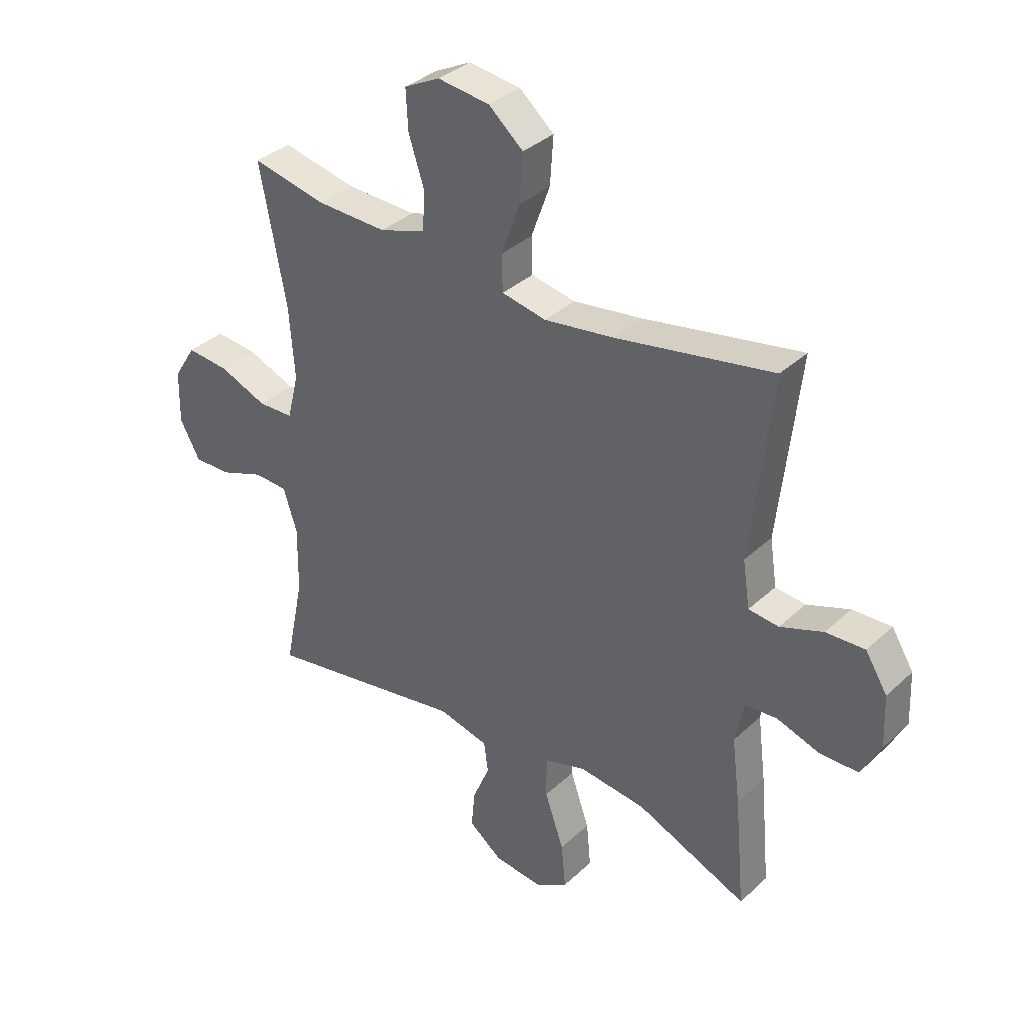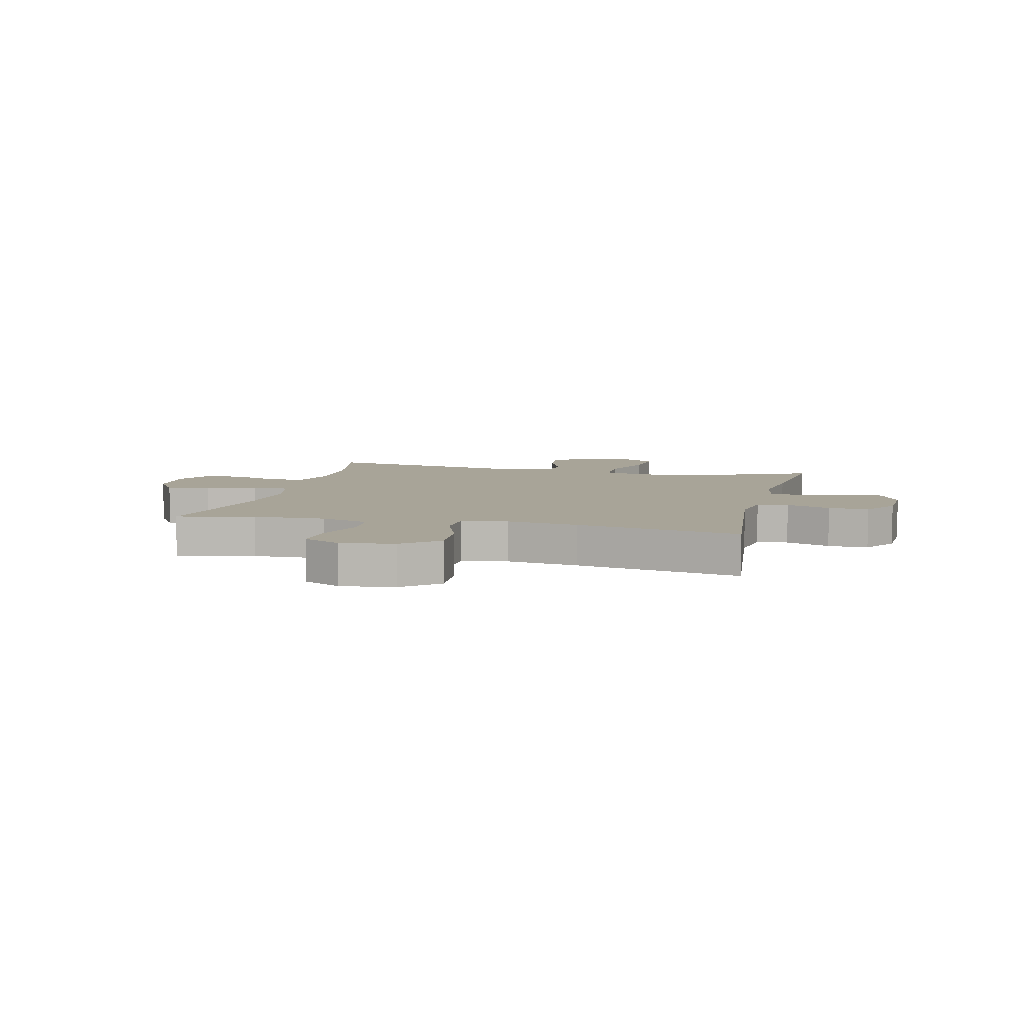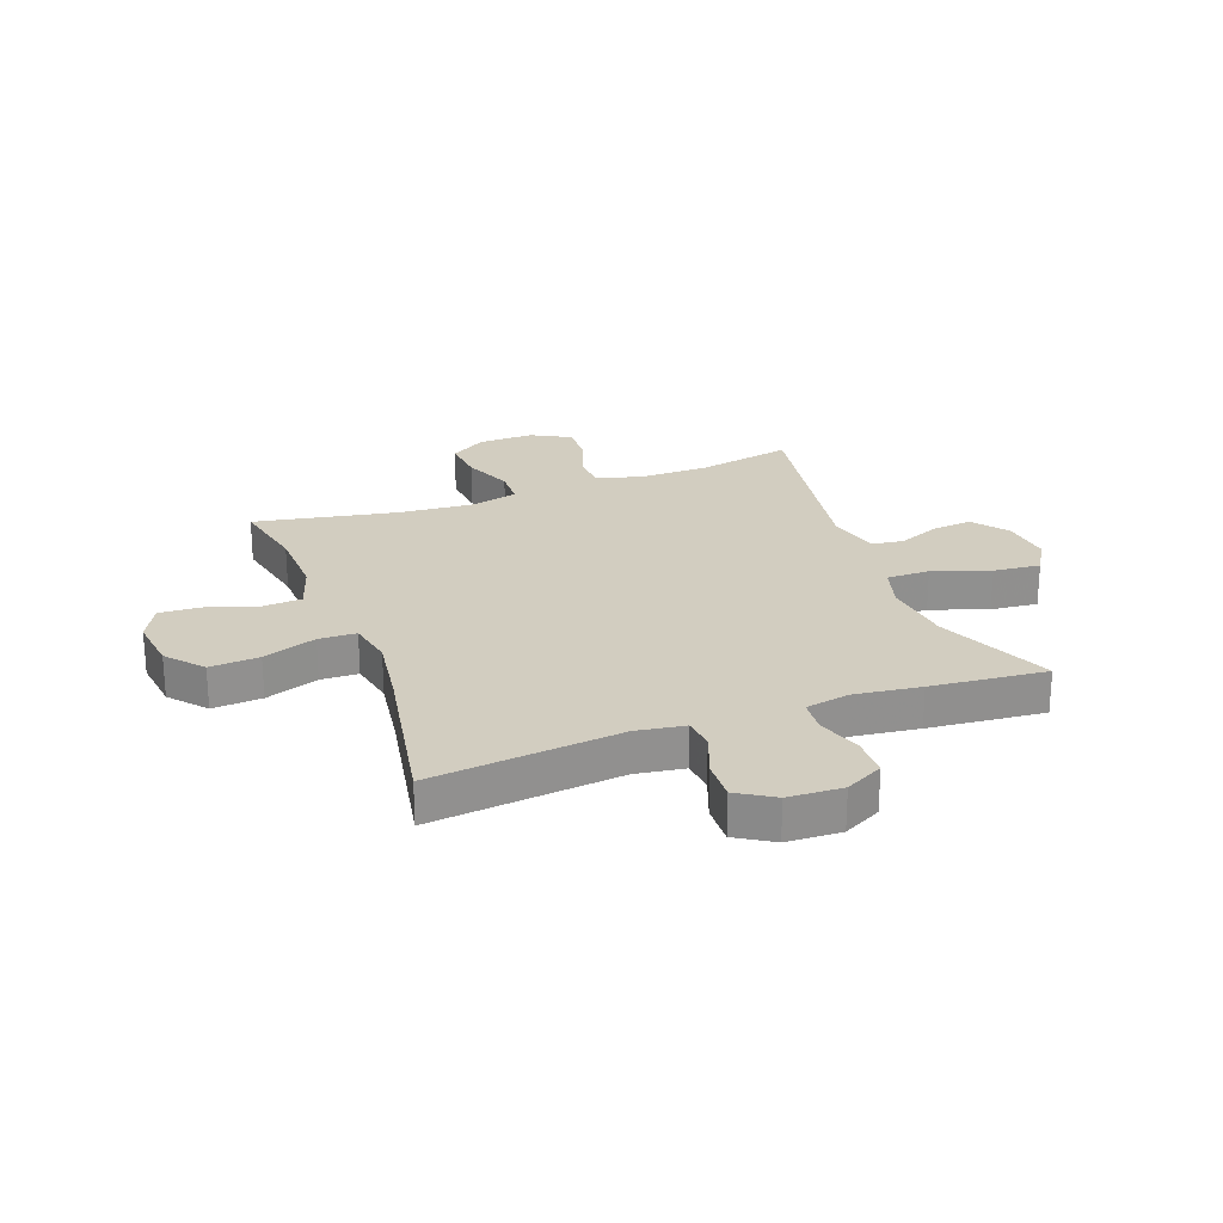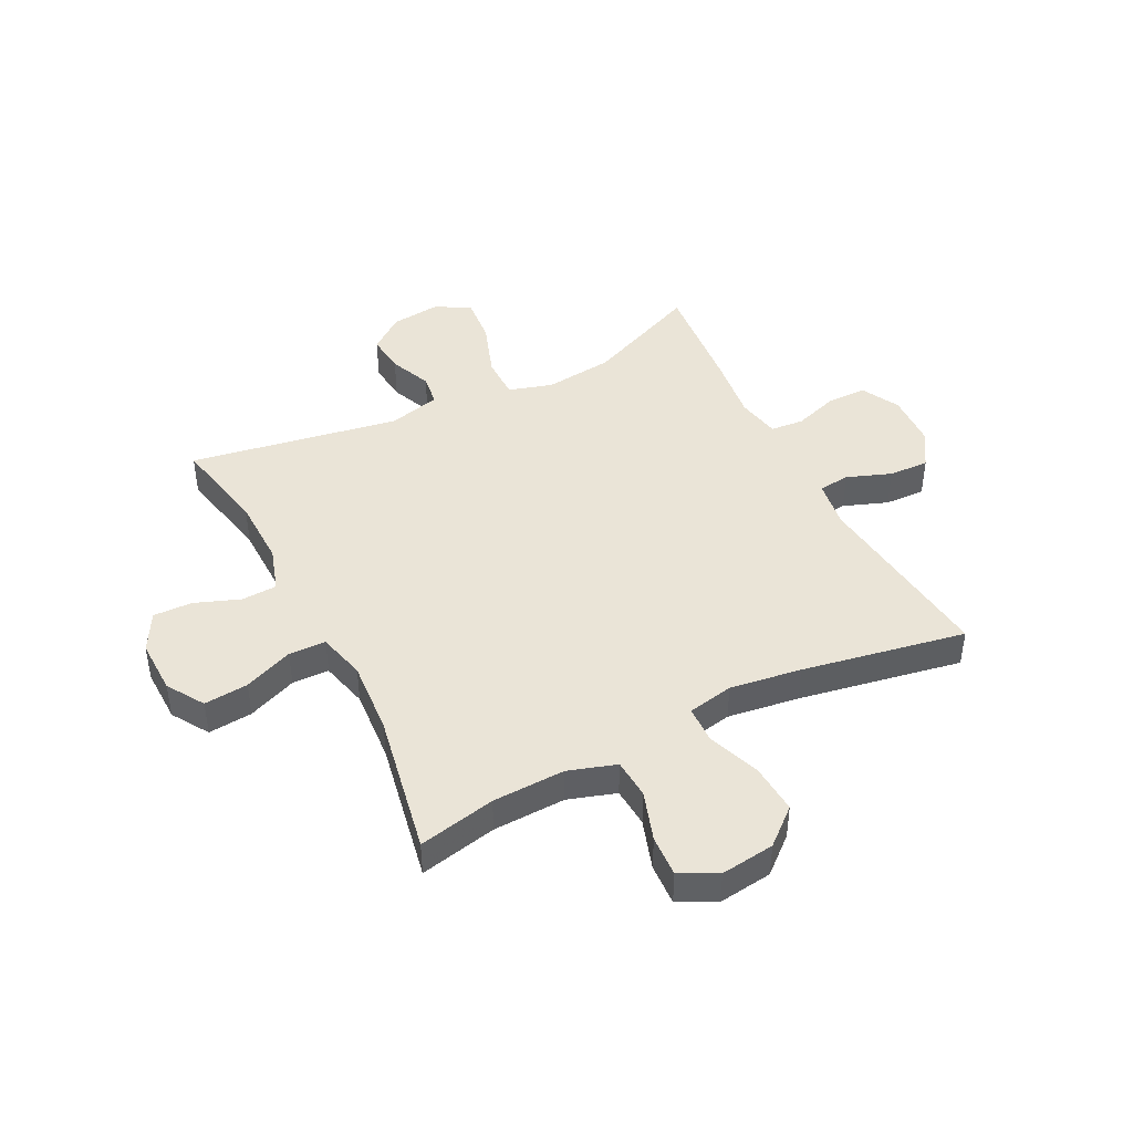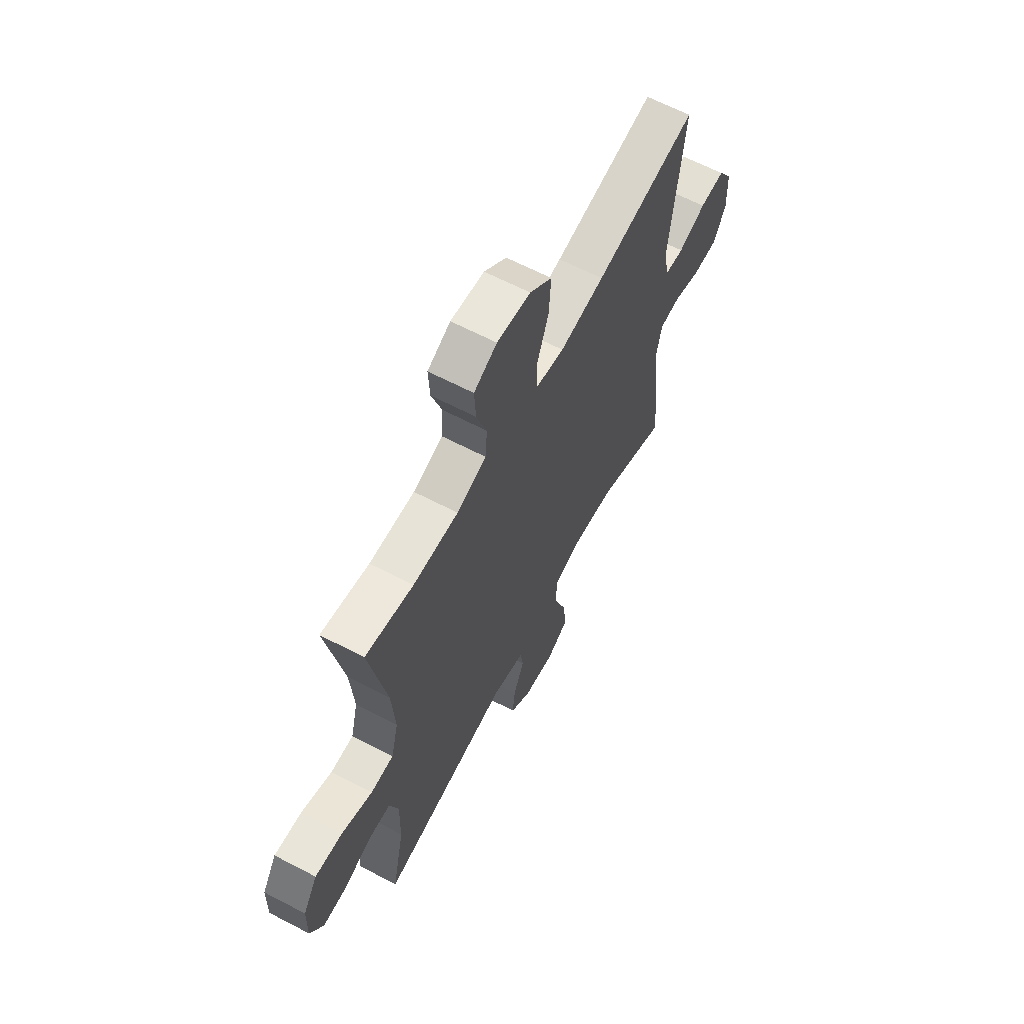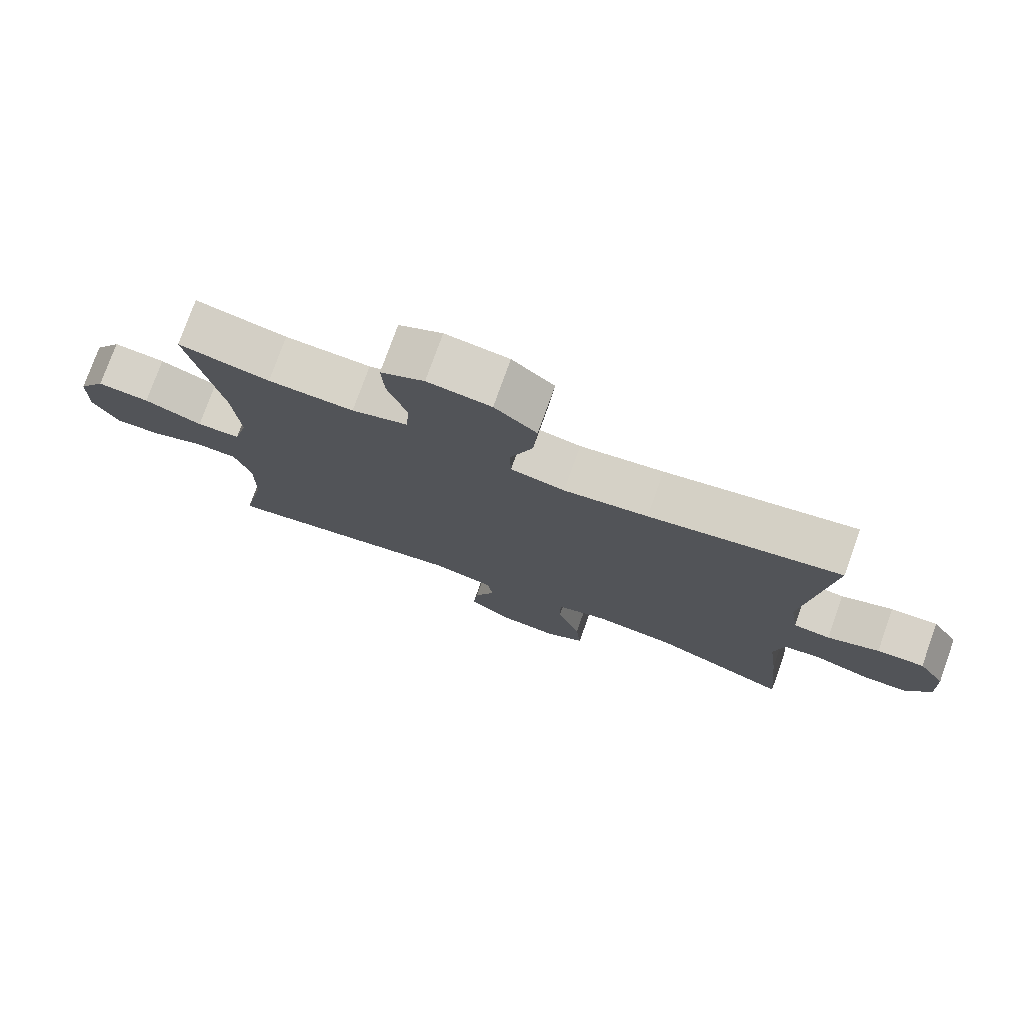
<metadata>
{"format":"obj","ext":"obj","renderer":"f3d","projection":"perspective","resolution":1024,"background":"white","views":[{"elev":35.2,"azim":39.5,"up":"+Z"},{"elev":7.0,"azim":13.6,"up":"+Y"},{"elev":24.5,"azim":69.6,"up":"+Y"},{"elev":43.9,"azim":-26.9,"up":"+Y"},{"elev":63.9,"azim":-62.2,"up":"+Z"},{"elev":76.8,"azim":19.7,"up":"+Z"}]}
</metadata>
<code>
v 0.5 0.07 -0.5
v 0.297 0.07 -0.413
v 0.175 0.07 -0.399
v 0.098 0.07 -0.422
v 0.098 0.07 -0.498
v 0.133 0.07 -0.598
v 0.141 0.07 -0.681
v 0.081 0.07 -0.717
v -0.008 0.07 -0.707
v -0.069 0.07 -0.66
v -0.062 0.07 -0.59
v -0.031 0.07 -0.516
v -0.039 0.07 -0.46
v -0.131 0.07 -0.437
v -0.5 0.07 -0.5
v -0.465 0.07 -0.329
v -0.463 0.07 -0.207
v -0.488 0.07 -0.128
v -0.55 0.07 -0.125
v -0.63 0.07 -0.155
v -0.699 0.07 -0.157
v -0.736 0.07 -0.089
v -0.734 0.07 0.008
v -0.693 0.07 0.073
v -0.615 0.07 0.066
v -0.528 0.07 0.031
v -0.463 0.07 0.033
v -0.442 0.07 0.117
v -0.452 0.07 0.248
v -0.5 0.07 0.5
v -0.364 0.07 0.471
v -0.236 0.07 0.467
v -0.152 0.07 0.494
v -0.147 0.07 0.564
v -0.176 0.07 0.652
v -0.18 0.07 0.725
v -0.115 0.07 0.758
v -0.02 0.07 0.746
v 0.043 0.07 0.692
v 0.037 0.07 0.605
v 0.003 0.07 0.511
v 0.005 0.07 0.445
v 0.086 0.07 0.429
v 0.212 0.07 0.447
v 0.5 0.07 0.5
v 0.463 0.07 0.165
v 0.476 0.07 0.08
v 0.531 0.07 0.074
v 0.609 0.07 0.103
v 0.68 0.07 0.106
v 0.72 0.07 0.042
v 0.724 0.07 -0.054
v 0.689 0.07 -0.121
v 0.619 0.07 -0.122
v 0.54 0.07 -0.096
v 0.481 0.07 -0.101
v 0.466 0.07 -0.178
v 0.481 0.07 -0.296
v 0.5 0 -0.5
v 0.297 0 -0.413
v 0.175 0 -0.399
v 0.098 0 -0.422
v 0.098 0 -0.498
v 0.133 0 -0.598
v 0.141 0 -0.681
v 0.081 0 -0.717
v -0.008 0 -0.707
v -0.069 0 -0.66
v -0.062 0 -0.59
v -0.031 0 -0.516
v -0.039 0 -0.46
v -0.131 0 -0.437
v -0.5 0 -0.5
v -0.465 0 -0.329
v -0.463 0 -0.207
v -0.488 0 -0.128
v -0.55 0 -0.125
v -0.63 0 -0.155
v -0.699 0 -0.157
v -0.736 0 -0.089
v -0.734 0 0.008
v -0.693 0 0.073
v -0.615 0 0.066
v -0.528 0 0.031
v -0.463 0 0.033
v -0.442 0 0.117
v -0.452 0 0.248
v -0.5 0 0.5
v -0.364 0 0.471
v -0.236 0 0.467
v -0.152 0 0.494
v -0.147 0 0.564
v -0.176 0 0.652
v -0.18 0 0.725
v -0.115 0 0.758
v -0.02 0 0.746
v 0.043 0 0.692
v 0.037 0 0.605
v 0.003 0 0.511
v 0.005 0 0.445
v 0.086 0 0.429
v 0.212 0 0.447
v 0.5 0 0.5
v 0.463 0 0.165
v 0.476 0 0.08
v 0.531 0 0.074
v 0.609 0 0.103
v 0.68 0 0.106
v 0.72 0 0.042
v 0.724 0 -0.054
v 0.689 0 -0.121
v 0.619 0 -0.122
v 0.54 0 -0.096
v 0.481 0 -0.101
v 0.466 0 -0.178
v 0.481 0 -0.296
f 57 58 1 2
f 56 57 2 3
f 53 54 55
f 52 53 55
f 51 52 55
f 50 51 55
f 49 50 55
f 48 49 55
f 47 48 55 56
f 56 3 4
f 47 56 4
f 46 47 4
f 44 45 46 4
f 39 40 41
f 38 39 41
f 37 38 41
f 36 37 41
f 35 36 41
f 34 35 41
f 33 34 41 42
f 32 33 42
f 31 32 42 43
f 29 30 31
f 28 29 31 43
f 24 25 26
f 23 24 26
f 22 23 26
f 21 22 26
f 20 21 26
f 19 20 26
f 18 19 26 27
f 43 44 4
f 28 43 4
f 27 28 4
f 18 27 4
f 17 18 4
f 10 11 12
f 9 10 12
f 8 9 12
f 7 8 12
f 6 7 12
f 5 6 12
f 5 12 13
f 4 5 13
f 17 4 13
f 16 17 13
f 14 15 16
f 13 14 16
f 60 59 116 115
f 61 60 115 114
f 113 112 111
f 113 111 110
f 113 110 109
f 113 109 108
f 113 108 107
f 113 107 106
f 114 113 106 105
f 62 61 114
f 62 114 105
f 62 105 104
f 62 104 103 102
f 99 98 97
f 99 97 96
f 99 96 95
f 99 95 94
f 99 94 93
f 99 93 92
f 100 99 92 91
f 100 91 90
f 101 100 90 89
f 89 88 87
f 101 89 87 86
f 84 83 82
f 84 82 81
f 84 81 80
f 84 80 79
f 84 79 78
f 84 78 77
f 85 84 77 76
f 62 102 101
f 62 101 86
f 62 86 85
f 62 85 76
f 62 76 75
f 70 69 68
f 70 68 67
f 70 67 66
f 70 66 65
f 70 65 64
f 70 64 63
f 71 70 63
f 71 63 62
f 71 62 75
f 71 75 74
f 74 73 72
f 74 72 71
f 1 59 60 2
f 2 60 61 3
f 3 61 62 4
f 4 62 63 5
f 5 63 64 6
f 6 64 65 7
f 7 65 66 8
f 8 66 67 9
f 9 67 68 10
f 10 68 69 11
f 11 69 70 12
f 12 70 71 13
f 13 71 72 14
f 14 72 73 15
f 15 73 74 16
f 16 74 75 17
f 17 75 76 18
f 18 76 77 19
f 19 77 78 20
f 20 78 79 21
f 21 79 80 22
f 22 80 81 23
f 23 81 82 24
f 24 82 83 25
f 25 83 84 26
f 26 84 85 27
f 27 85 86 28
f 28 86 87 29
f 29 87 88 30
f 30 88 89 31
f 31 89 90 32
f 32 90 91 33
f 33 91 92 34
f 34 92 93 35
f 35 93 94 36
f 36 94 95 37
f 37 95 96 38
f 38 96 97 39
f 39 97 98 40
f 40 98 99 41
f 41 99 100 42
f 42 100 101 43
f 43 101 102 44
f 44 102 103 45
f 45 103 104 46
f 46 104 105 47
f 47 105 106 48
f 48 106 107 49
f 49 107 108 50
f 50 108 109 51
f 51 109 110 52
f 52 110 111 53
f 53 111 112 54
f 54 112 113 55
f 55 113 114 56
f 56 114 115 57
f 57 115 116 58
f 58 116 59 1

</code>
